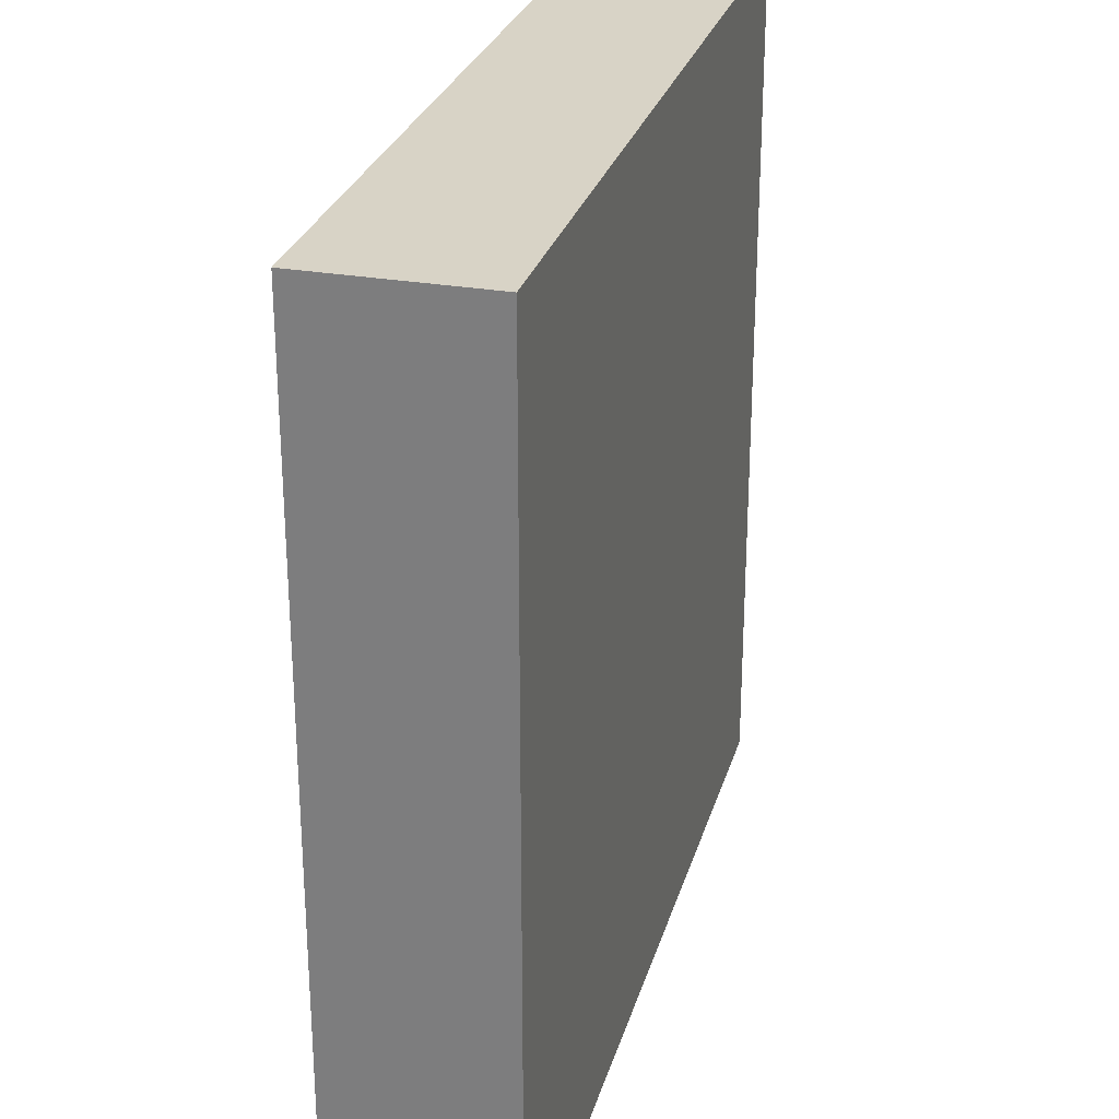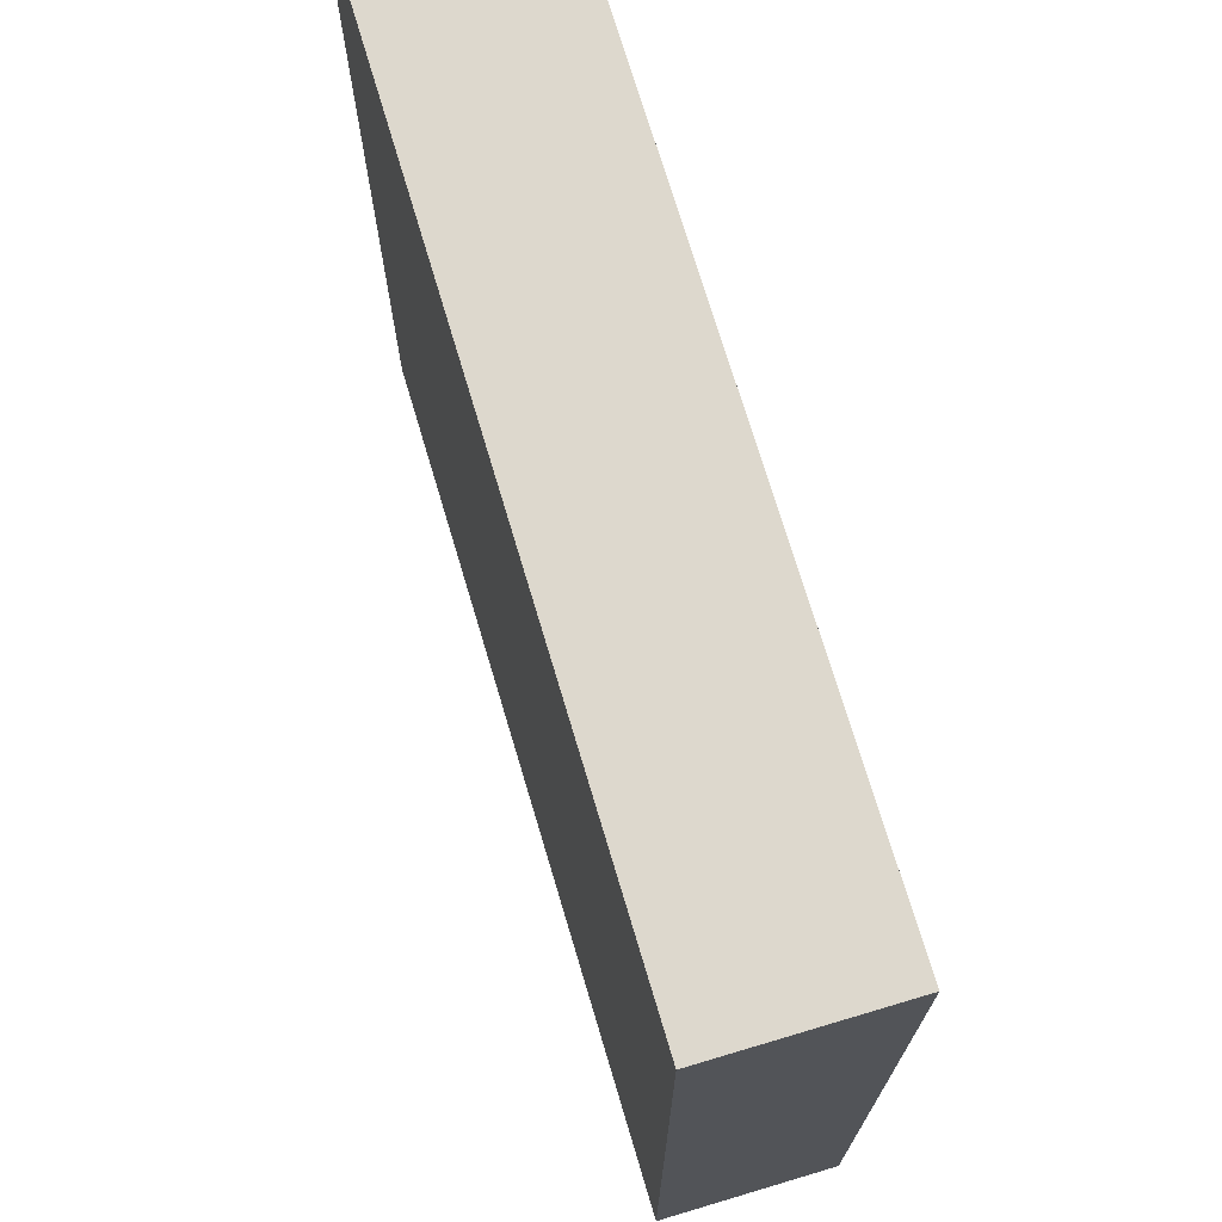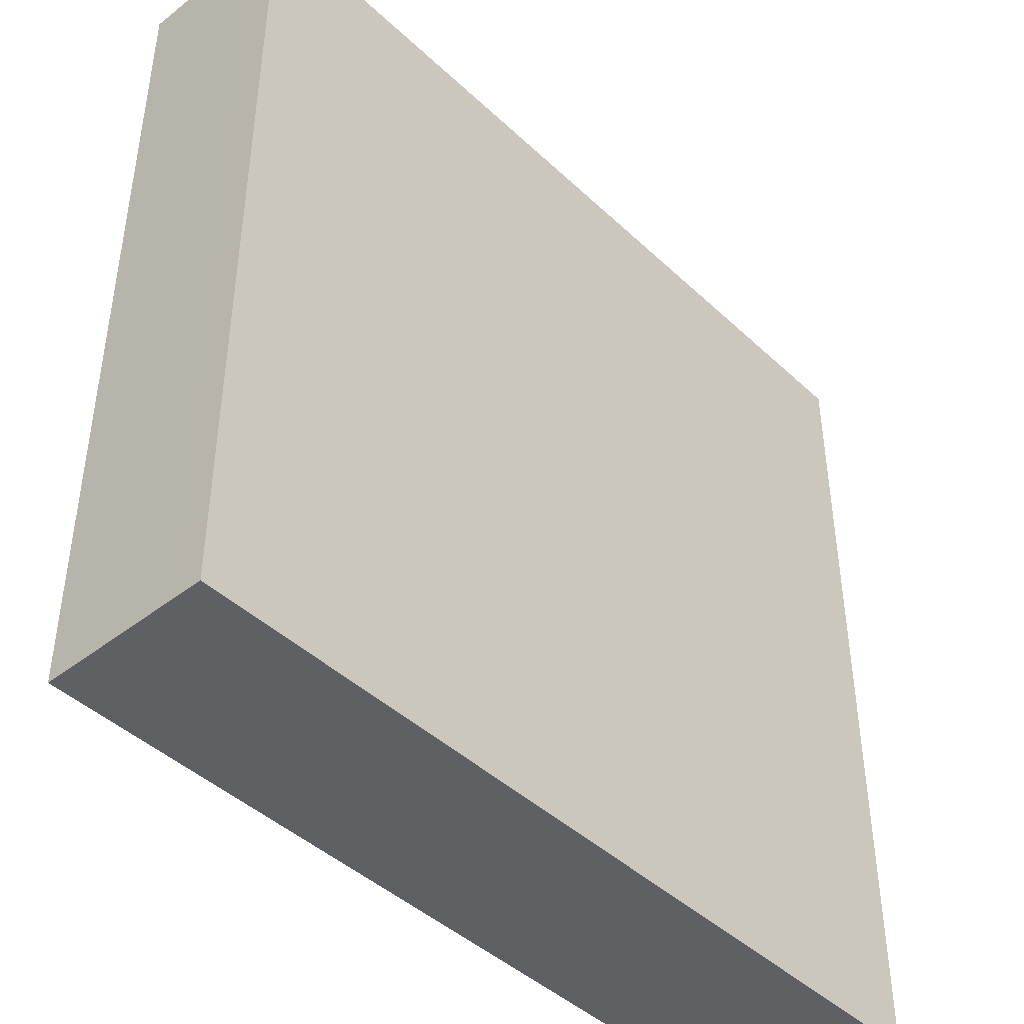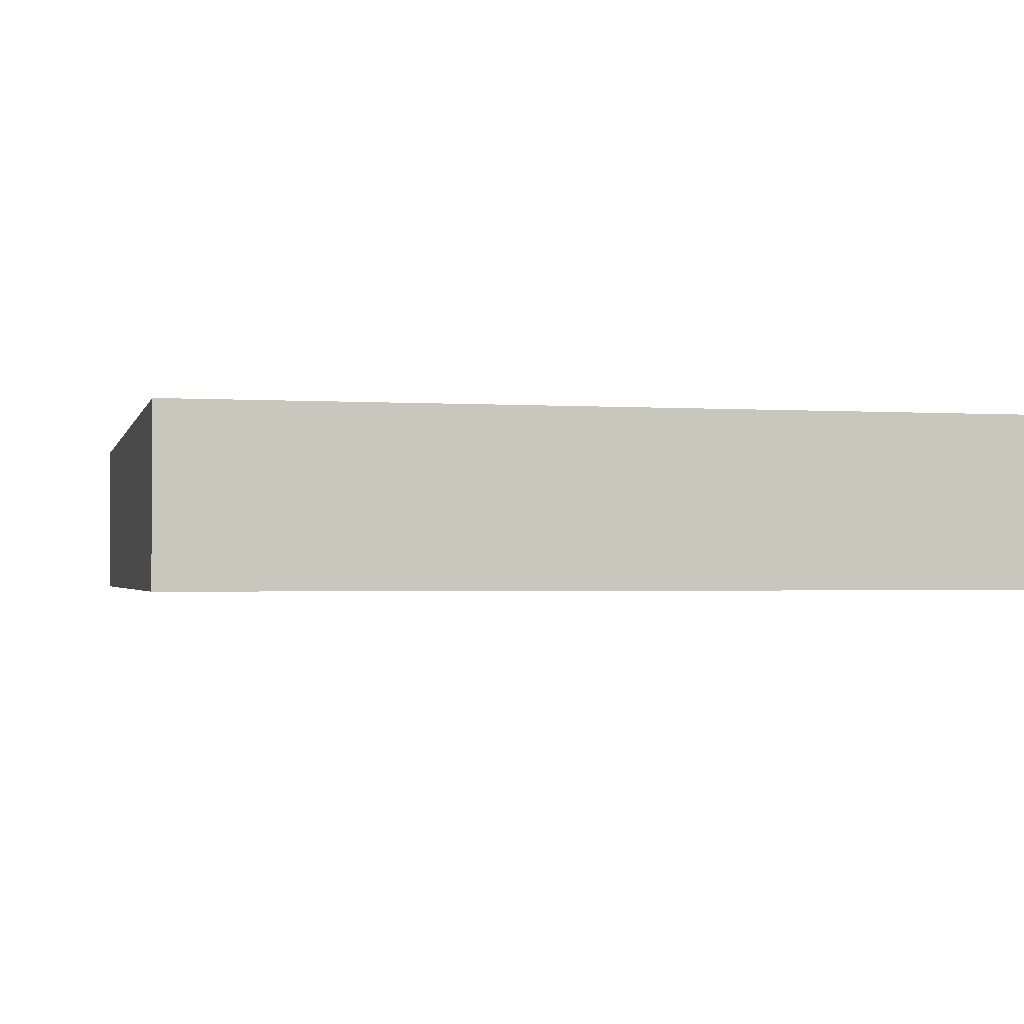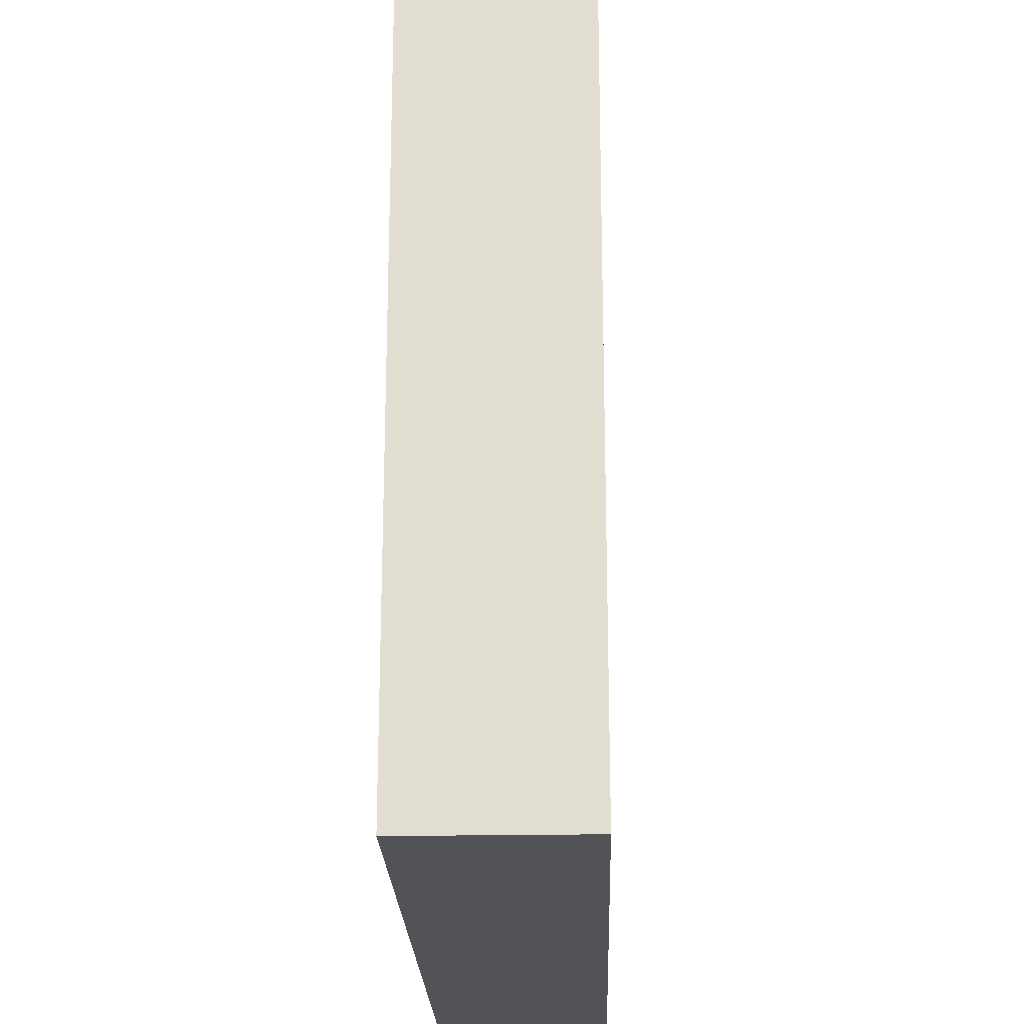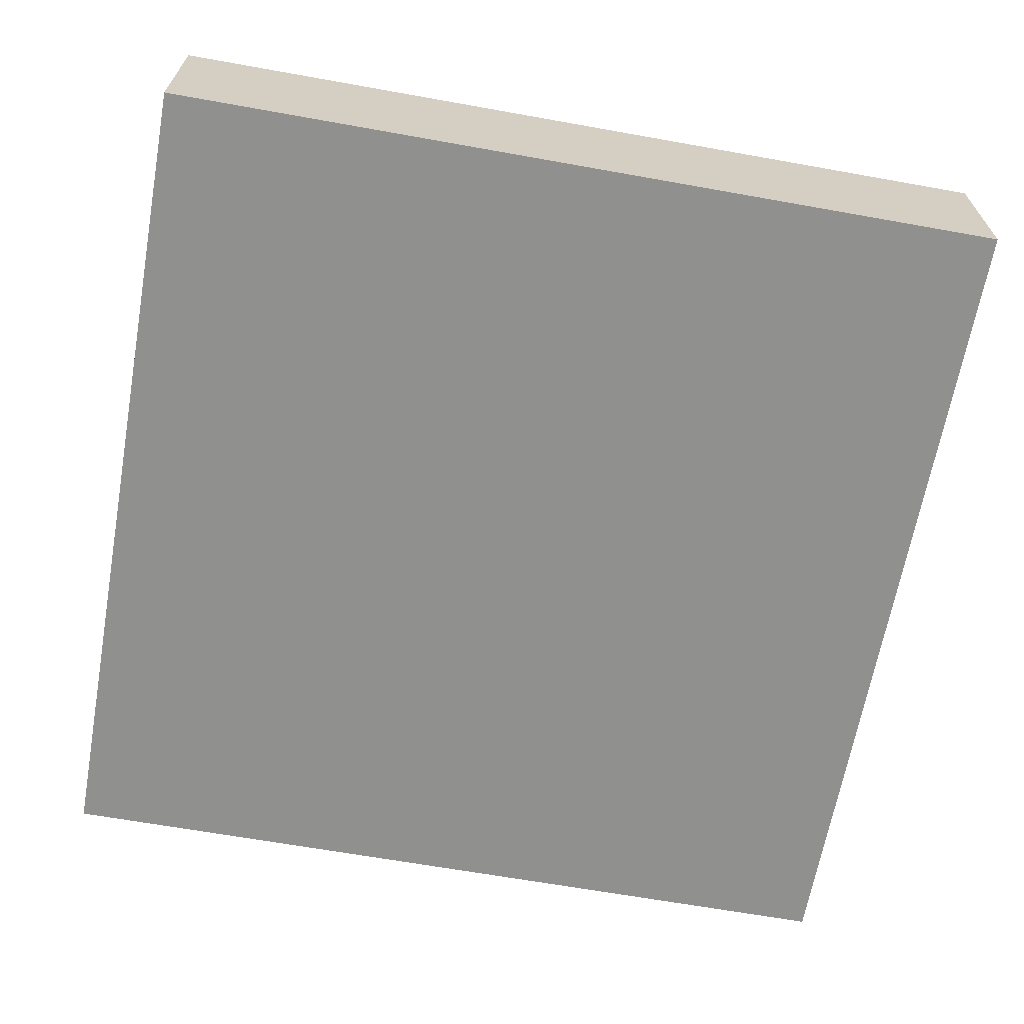
<metadata>
{"format":"obj","ext":"obj","renderer":"f3d","projection":"perspective","resolution":1024,"background":"white","views":[{"elev":27.8,"azim":105.0,"up":"+Z"},{"elev":72.2,"azim":-106.6,"up":"+Z"},{"elev":-43.9,"azim":-47.5,"up":"+Z"},{"elev":-1.7,"azim":-103.3,"up":"+Y"},{"elev":-22.1,"azim":91.8,"up":"+Z"},{"elev":-65.5,"azim":79.8,"up":"+Y"}]}
</metadata>
<code>
o Cube (11)
g Cube (11)
v -151 27 2
v -156 27 2
v -151 28 2
v -156 28 2
v -156 27 -3
v -156 28 -3
v -151 27 -3
v -151 28 -3
g Cube (11)
f 3 4 2 1
f 4 6 5 2
f 6 8 7 5
f 8 3 1 7
f 8 6 4 3
f 1 2 5 7

</code>
